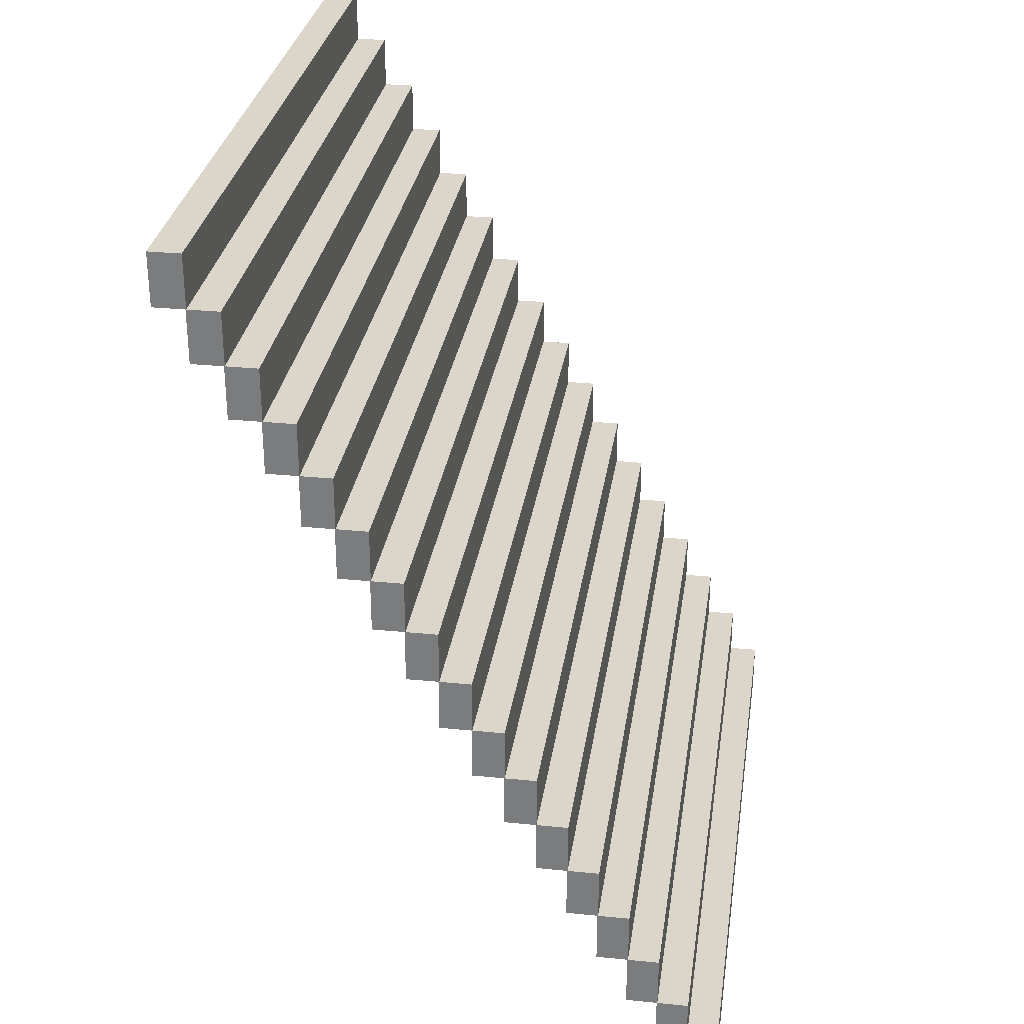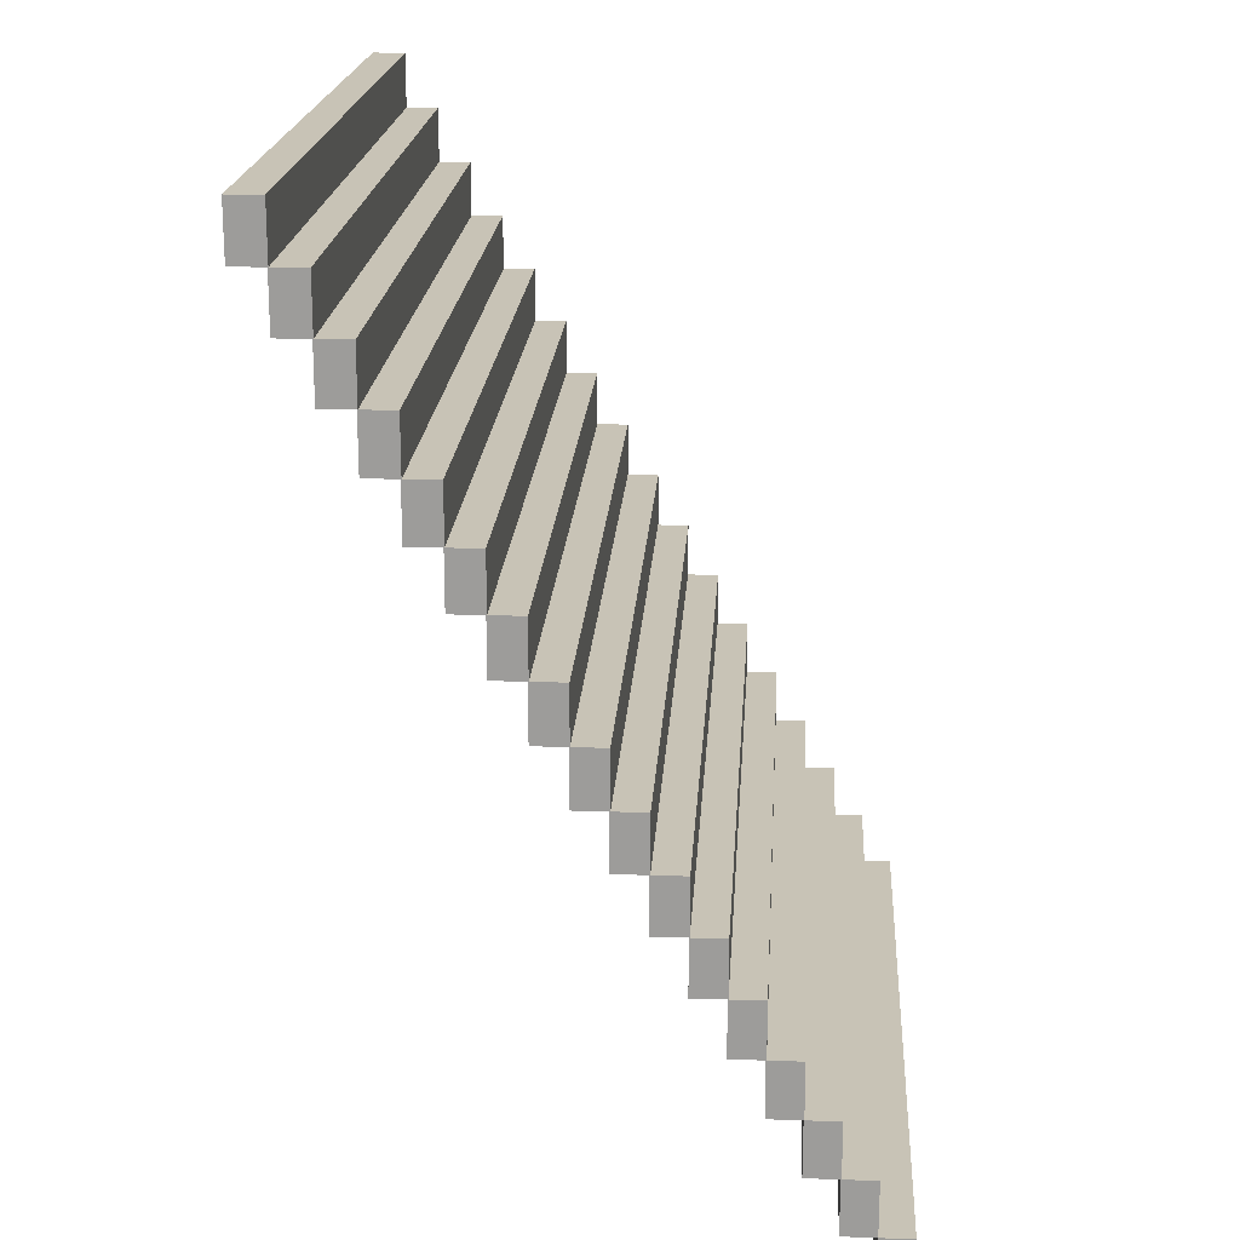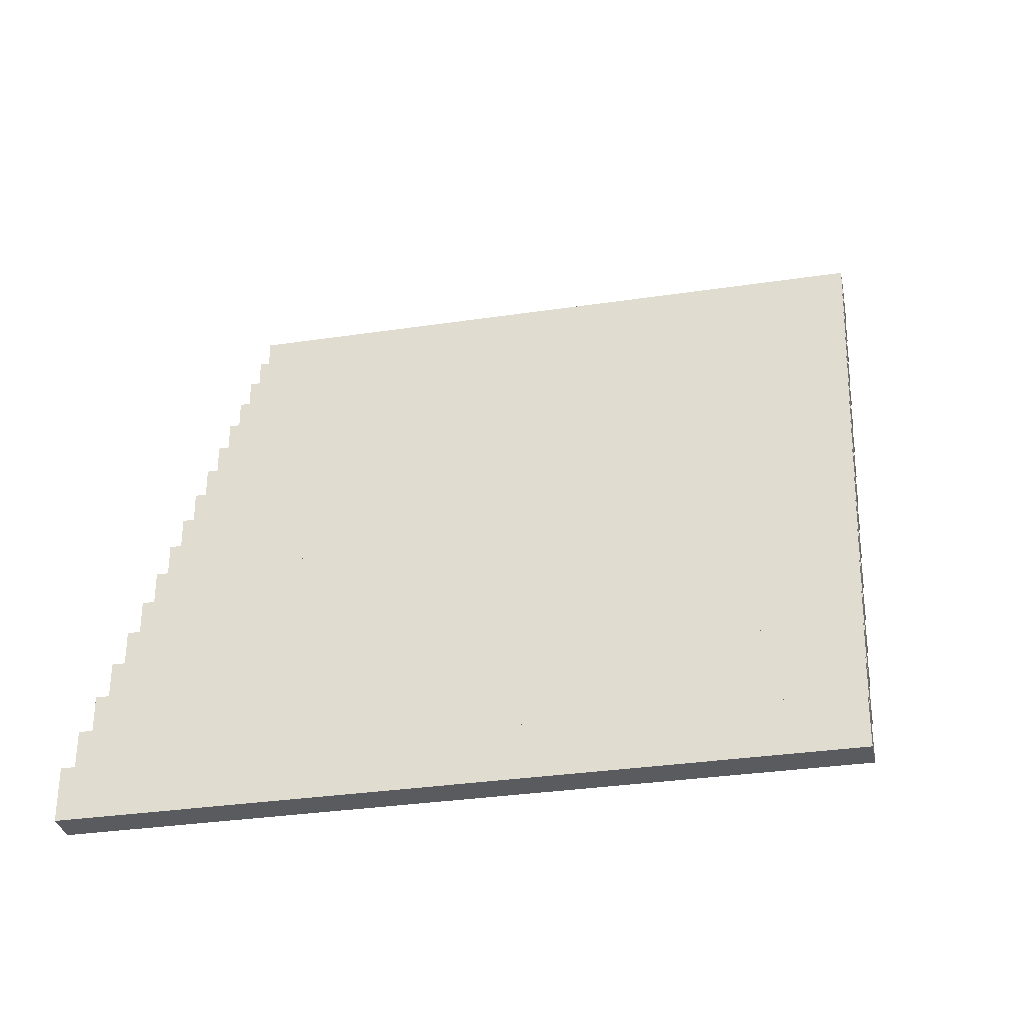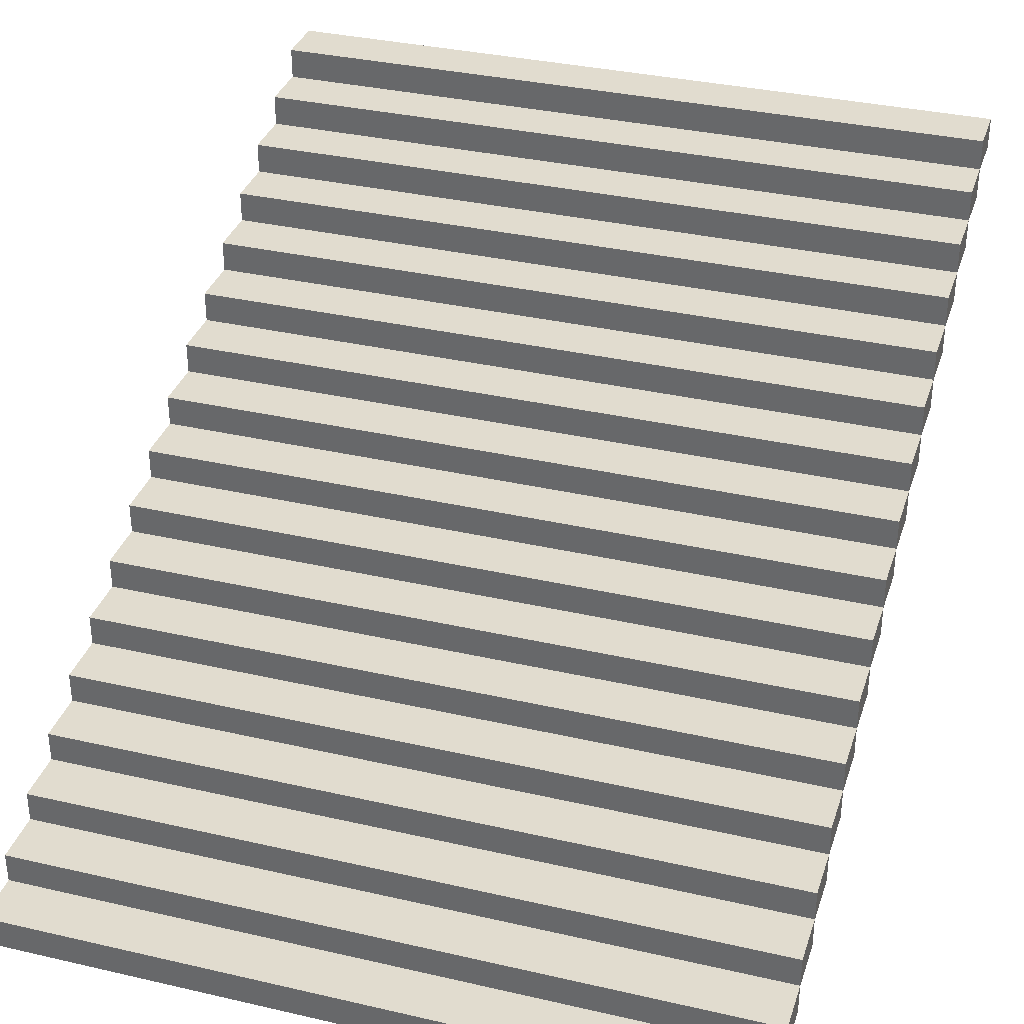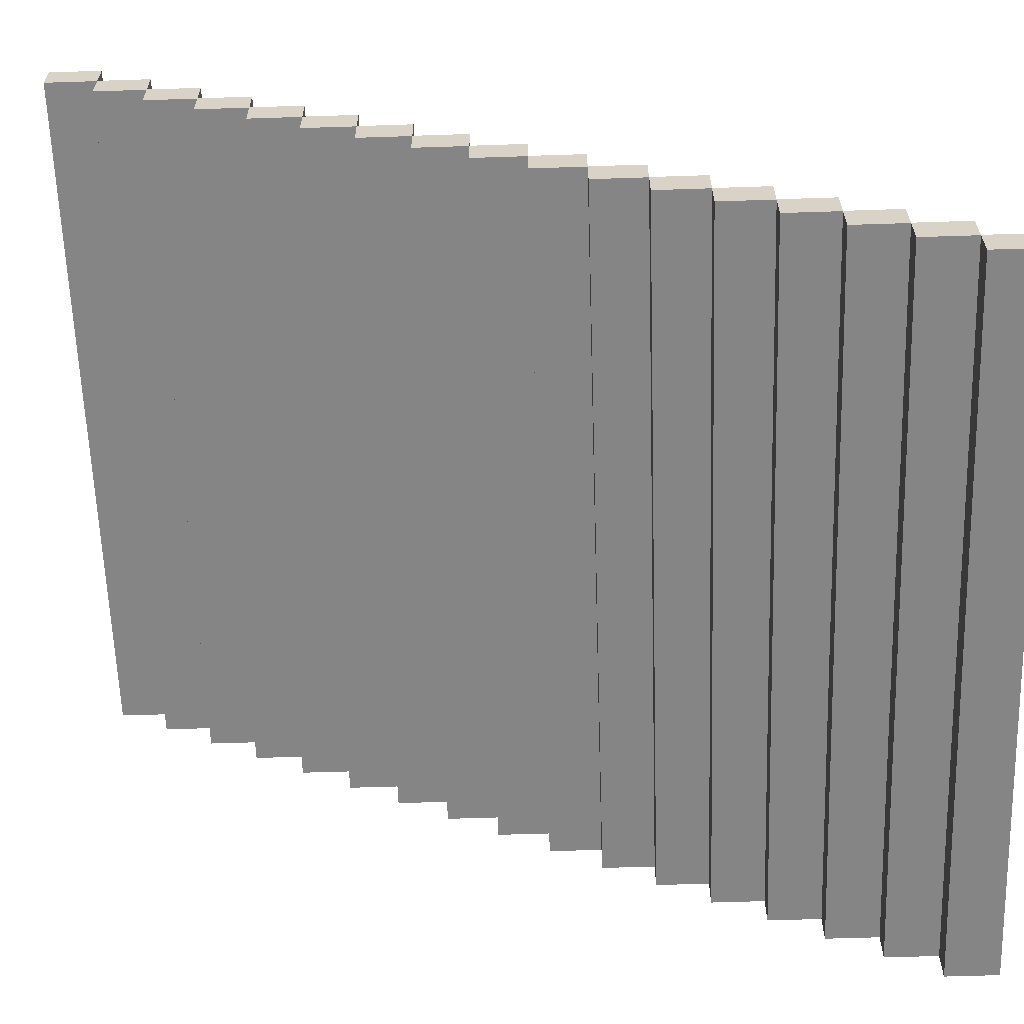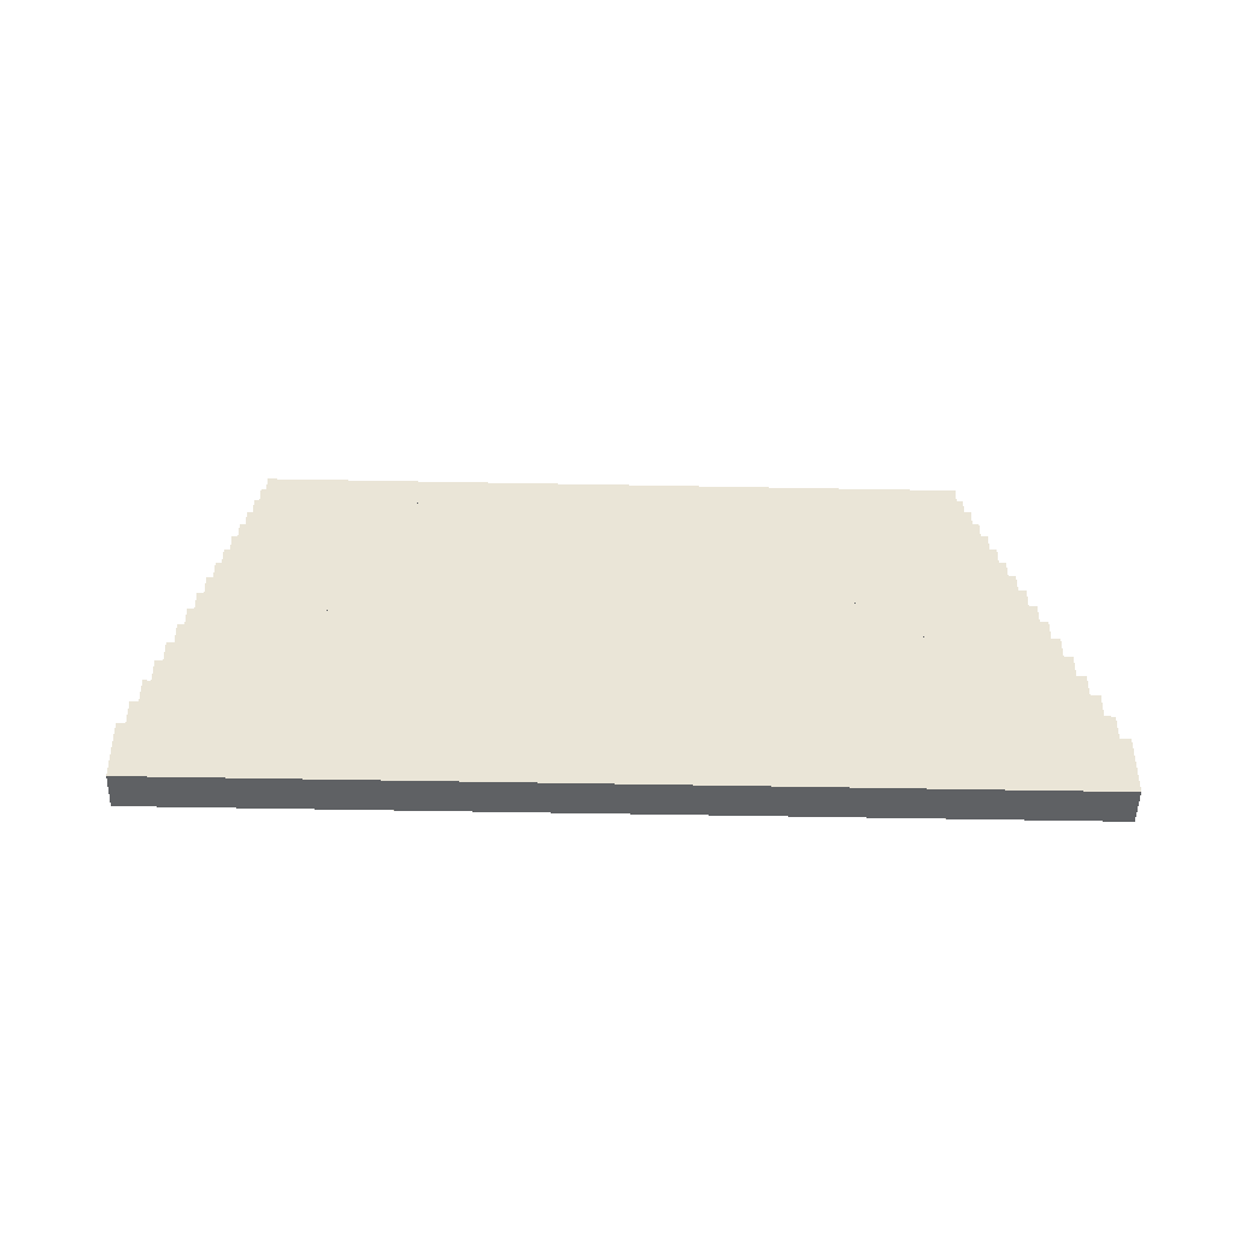
<metadata>
{"format":"obj","ext":"obj","renderer":"f3d","projection":"perspective","resolution":1024,"background":"white","views":[{"elev":30.1,"azim":98.3,"up":"+Z"},{"elev":19.4,"azim":93.6,"up":"+Z"},{"elev":-32.4,"azim":-168.2,"up":"+Z"},{"elev":34.5,"azim":17.2,"up":"+Y"},{"elev":-61.7,"azim":-88.1,"up":"+Y"},{"elev":-46.3,"azim":178.7,"up":"+Z"}]}
</metadata>
<code>
o Cube.5837_0352
v -0.186 -0.1335 -2.688
v -0.186 -0.129 -2.688
v -0.186 -0.1335 -2.68
v -0.186 -0.129 -2.68
v -0.081 -0.129 -2.688
v -0.081 -0.1335 -2.688
v -0.081 -0.1335 -2.68
v -0.081 -0.129 -2.68
v -0.186 -0.1379 -2.68
v -0.186 -0.1334 -2.68
v -0.186 -0.1379 -2.673
v -0.186 -0.1334 -2.673
v -0.081 -0.1334 -2.68
v -0.081 -0.1379 -2.68
v -0.081 -0.1379 -2.673
v -0.081 -0.1334 -2.673
v -0.186 -0.1423 -2.673
v -0.186 -0.1378 -2.673
v -0.186 -0.1423 -2.666
v -0.186 -0.1378 -2.666
v -0.081 -0.1378 -2.673
v -0.081 -0.1423 -2.673
v -0.081 -0.1423 -2.666
v -0.081 -0.1378 -2.666
v -0.186 -0.1467 -2.666
v -0.186 -0.1422 -2.666
v -0.186 -0.1467 -2.658
v -0.186 -0.1422 -2.658
v -0.081 -0.1422 -2.666
v -0.081 -0.1467 -2.666
v -0.081 -0.1467 -2.658
v -0.081 -0.1422 -2.658
v -0.186 -0.1511 -2.658
v -0.186 -0.1466 -2.658
v -0.186 -0.1511 -2.651
v -0.186 -0.1466 -2.651
v -0.081 -0.1466 -2.658
v -0.081 -0.1511 -2.658
v -0.081 -0.1511 -2.651
v -0.081 -0.1466 -2.651
v -0.186 -0.1555 -2.651
v -0.186 -0.151 -2.651
v -0.186 -0.1555 -2.643
v -0.186 -0.151 -2.643
v -0.081 -0.151 -2.651
v -0.081 -0.1555 -2.651
v -0.081 -0.1555 -2.643
v -0.081 -0.151 -2.643
v -0.186 -0.1599 -2.643
v -0.186 -0.1554 -2.643
v -0.186 -0.1599 -2.635
v -0.186 -0.1554 -2.635
v -0.081 -0.1554 -2.643
v -0.081 -0.1599 -2.643
v -0.081 -0.1599 -2.635
v -0.081 -0.1554 -2.635
v -0.186 -0.1643 -2.635
v -0.186 -0.1598 -2.635
v -0.186 -0.1643 -2.628
v -0.186 -0.1598 -2.628
v -0.081 -0.1598 -2.635
v -0.081 -0.1643 -2.635
v -0.081 -0.1643 -2.628
v -0.081 -0.1598 -2.628
v -0.186 -0.1688 -2.628
v -0.186 -0.1643 -2.628
v -0.186 -0.1688 -2.62
v -0.186 -0.1643 -2.62
v -0.081 -0.1643 -2.628
v -0.081 -0.1688 -2.628
v -0.081 -0.1688 -2.62
v -0.081 -0.1643 -2.62
v -0.186 -0.1732 -2.62
v -0.186 -0.1687 -2.62
v -0.186 -0.1732 -2.613
v -0.186 -0.1687 -2.613
v -0.081 -0.1687 -2.62
v -0.081 -0.1732 -2.62
v -0.081 -0.1732 -2.613
v -0.081 -0.1687 -2.613
v -0.186 -0.1776 -2.613
v -0.186 -0.1731 -2.613
v -0.186 -0.1776 -2.606
v -0.186 -0.1731 -2.606
v -0.081 -0.1731 -2.613
v -0.081 -0.1776 -2.613
v -0.081 -0.1776 -2.606
v -0.081 -0.1731 -2.606
v -0.186 -0.182 -2.606
v -0.186 -0.1775 -2.606
v -0.186 -0.182 -2.598
v -0.186 -0.1775 -2.598
v -0.081 -0.1775 -2.606
v -0.081 -0.182 -2.606
v -0.081 -0.182 -2.598
v -0.081 -0.1775 -2.598
v -0.186 -0.1864 -2.598
v -0.186 -0.1819 -2.598
v -0.186 -0.1864 -2.591
v -0.186 -0.1819 -2.591
v -0.081 -0.1819 -2.598
v -0.081 -0.1864 -2.598
v -0.081 -0.1864 -2.591
v -0.081 -0.1819 -2.591
v -0.186 -0.1908 -2.591
v -0.186 -0.1863 -2.591
v -0.186 -0.1908 -2.583
v -0.186 -0.1863 -2.583
v -0.081 -0.1863 -2.591
v -0.081 -0.1908 -2.591
v -0.081 -0.1908 -2.583
v -0.081 -0.1863 -2.583
v -0.186 -0.1952 -2.583
v -0.186 -0.1907 -2.583
v -0.186 -0.1952 -2.575
v -0.186 -0.1907 -2.575
v -0.081 -0.1907 -2.583
v -0.081 -0.1952 -2.583
v -0.081 -0.1952 -2.575
v -0.081 -0.1907 -2.575
v -0.186 -0.1996 -2.575
v -0.186 -0.1951 -2.575
v -0.186 -0.1996 -2.568
v -0.186 -0.1951 -2.568
v -0.081 -0.1951 -2.575
v -0.081 -0.1996 -2.575
v -0.081 -0.1996 -2.568
v -0.081 -0.1951 -2.568
v -0.186 -0.204 -2.568
v -0.186 -0.1995 -2.568
v -0.186 -0.204 -2.561
v -0.186 -0.1995 -2.561
v -0.081 -0.1995 -2.568
v -0.081 -0.204 -2.568
v -0.081 -0.204 -2.561
v -0.081 -0.1995 -2.561
f 2 6 1
f 3 8 4
f 4 5 2
f 3 6 7
f 1 4 2
f 5 7 6
f 10 14 9
f 11 16 12
f 12 13 10
f 11 14 15
f 9 12 10
f 13 15 14
f 18 22 17
f 19 24 20
f 20 21 18
f 19 22 23
f 17 20 18
f 21 23 22
f 26 30 25
f 27 32 28
f 28 29 26
f 27 30 31
f 25 28 26
f 29 31 30
f 34 38 33
f 35 40 36
f 36 37 34
f 35 38 39
f 33 36 34
f 37 39 38
f 42 46 41
f 43 48 44
f 44 45 42
f 43 46 47
f 41 44 42
f 45 47 46
f 50 54 49
f 51 56 52
f 52 53 50
f 51 54 55
f 49 52 50
f 53 55 54
f 58 62 57
f 59 64 60
f 60 61 58
f 59 62 63
f 57 60 58
f 61 63 62
f 66 70 65
f 67 72 68
f 68 69 66
f 67 70 71
f 65 68 66
f 69 71 70
f 74 78 73
f 75 80 76
f 76 77 74
f 75 78 79
f 73 76 74
f 77 79 78
f 82 86 81
f 83 88 84
f 84 85 82
f 83 86 87
f 81 84 82
f 85 87 86
f 90 94 89
f 91 96 92
f 92 93 90
f 91 94 95
f 89 92 90
f 93 95 94
f 98 102 97
f 99 104 100
f 100 101 98
f 99 102 103
f 97 100 98
f 101 103 102
f 106 110 105
f 107 112 108
f 108 109 106
f 107 110 111
f 105 108 106
f 109 111 110
f 114 118 113
f 115 120 116
f 116 117 114
f 115 118 119
f 113 116 114
f 117 119 118
f 122 126 121
f 123 128 124
f 124 125 122
f 123 126 127
f 121 124 122
f 125 127 126
f 130 134 129
f 131 136 132
f 132 133 130
f 131 134 135
f 129 132 130
f 133 135 134
f 2 5 6
f 3 7 8
f 4 8 5
f 3 1 6
f 1 3 4
f 5 8 7
f 10 13 14
f 11 15 16
f 12 16 13
f 11 9 14
f 9 11 12
f 13 16 15
f 18 21 22
f 19 23 24
f 20 24 21
f 19 17 22
f 17 19 20
f 21 24 23
f 26 29 30
f 27 31 32
f 28 32 29
f 27 25 30
f 25 27 28
f 29 32 31
f 34 37 38
f 35 39 40
f 36 40 37
f 35 33 38
f 33 35 36
f 37 40 39
f 42 45 46
f 43 47 48
f 44 48 45
f 43 41 46
f 41 43 44
f 45 48 47
f 50 53 54
f 51 55 56
f 52 56 53
f 51 49 54
f 49 51 52
f 53 56 55
f 58 61 62
f 59 63 64
f 60 64 61
f 59 57 62
f 57 59 60
f 61 64 63
f 66 69 70
f 67 71 72
f 68 72 69
f 67 65 70
f 65 67 68
f 69 72 71
f 74 77 78
f 75 79 80
f 76 80 77
f 75 73 78
f 73 75 76
f 77 80 79
f 82 85 86
f 83 87 88
f 84 88 85
f 83 81 86
f 81 83 84
f 85 88 87
f 90 93 94
f 91 95 96
f 92 96 93
f 91 89 94
f 89 91 92
f 93 96 95
f 98 101 102
f 99 103 104
f 100 104 101
f 99 97 102
f 97 99 100
f 101 104 103
f 106 109 110
f 107 111 112
f 108 112 109
f 107 105 110
f 105 107 108
f 109 112 111
f 114 117 118
f 115 119 120
f 116 120 117
f 115 113 118
f 113 115 116
f 117 120 119
f 122 125 126
f 123 127 128
f 124 128 125
f 123 121 126
f 121 123 124
f 125 128 127
f 130 133 134
f 131 135 136
f 132 136 133
f 131 129 134
f 129 131 132
f 133 136 135

</code>
